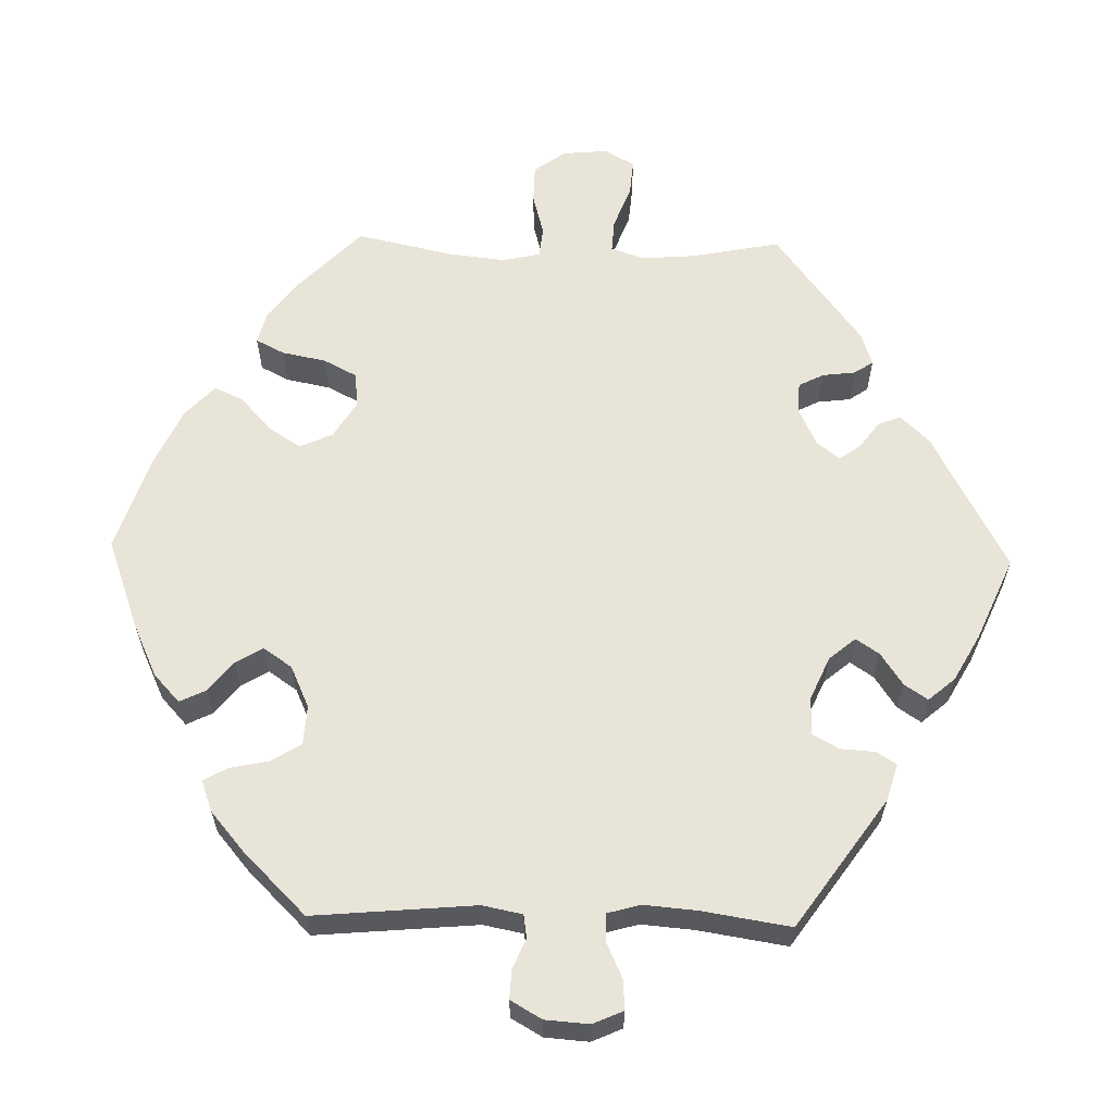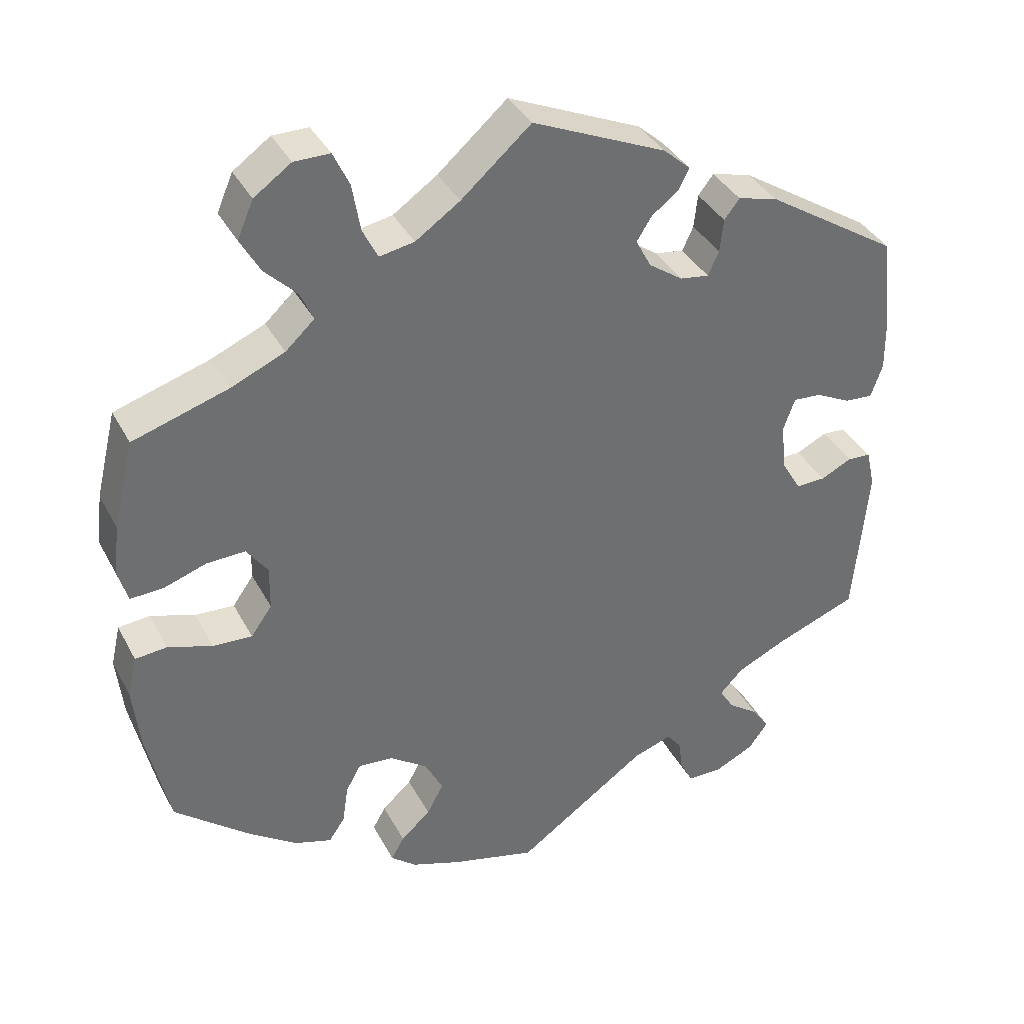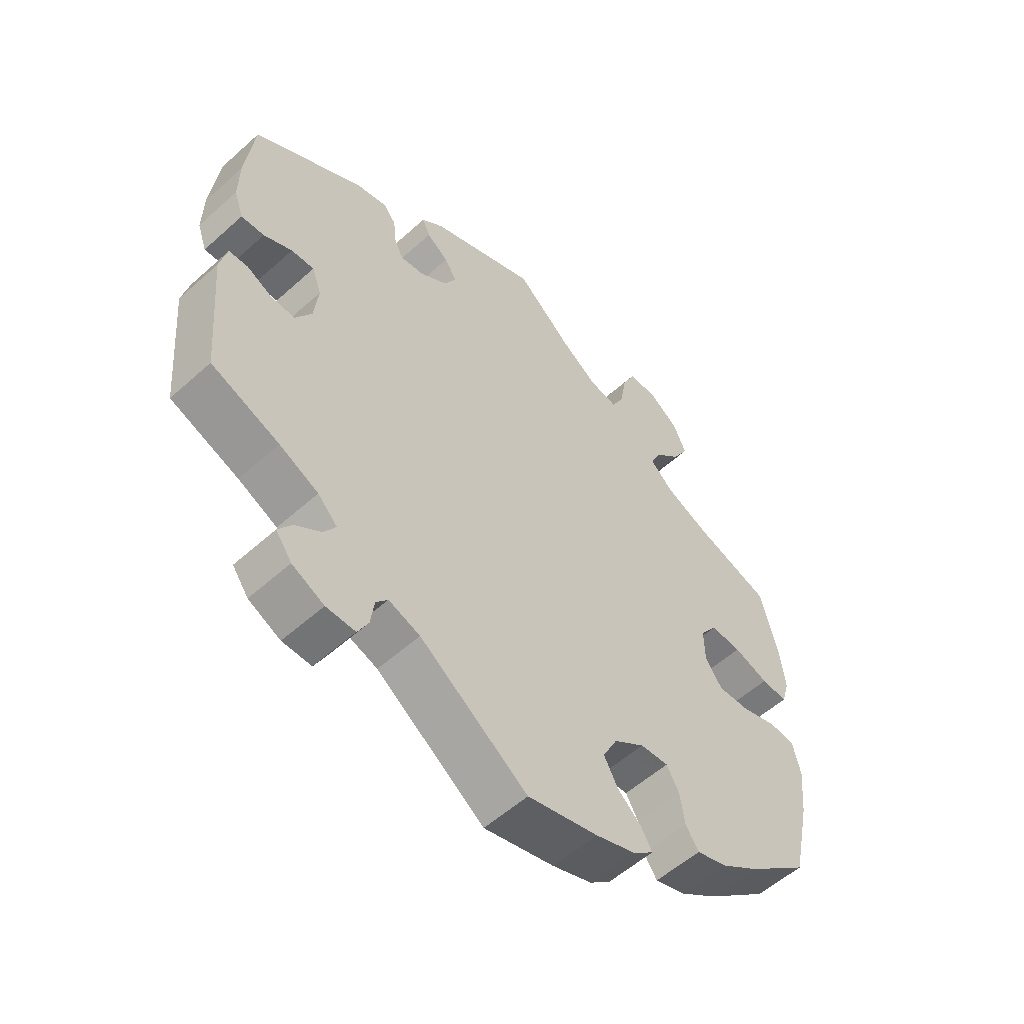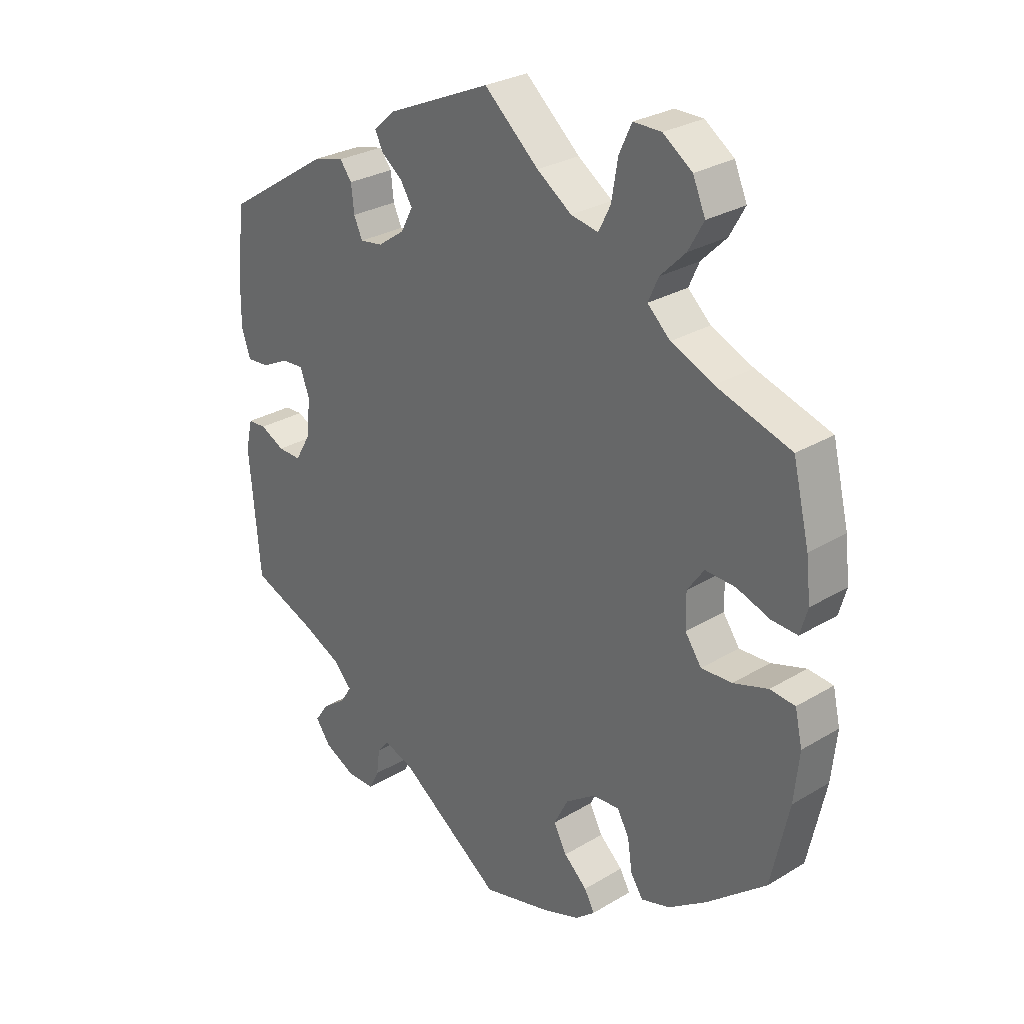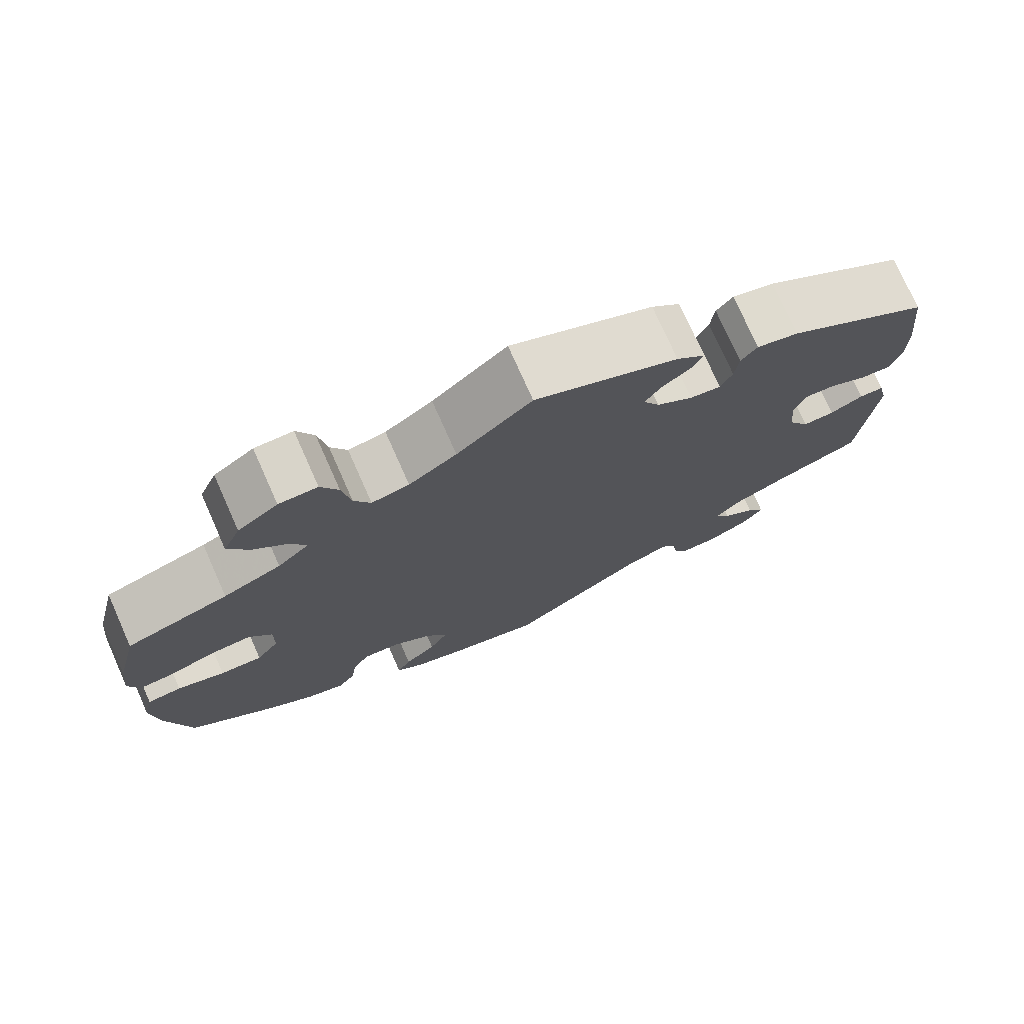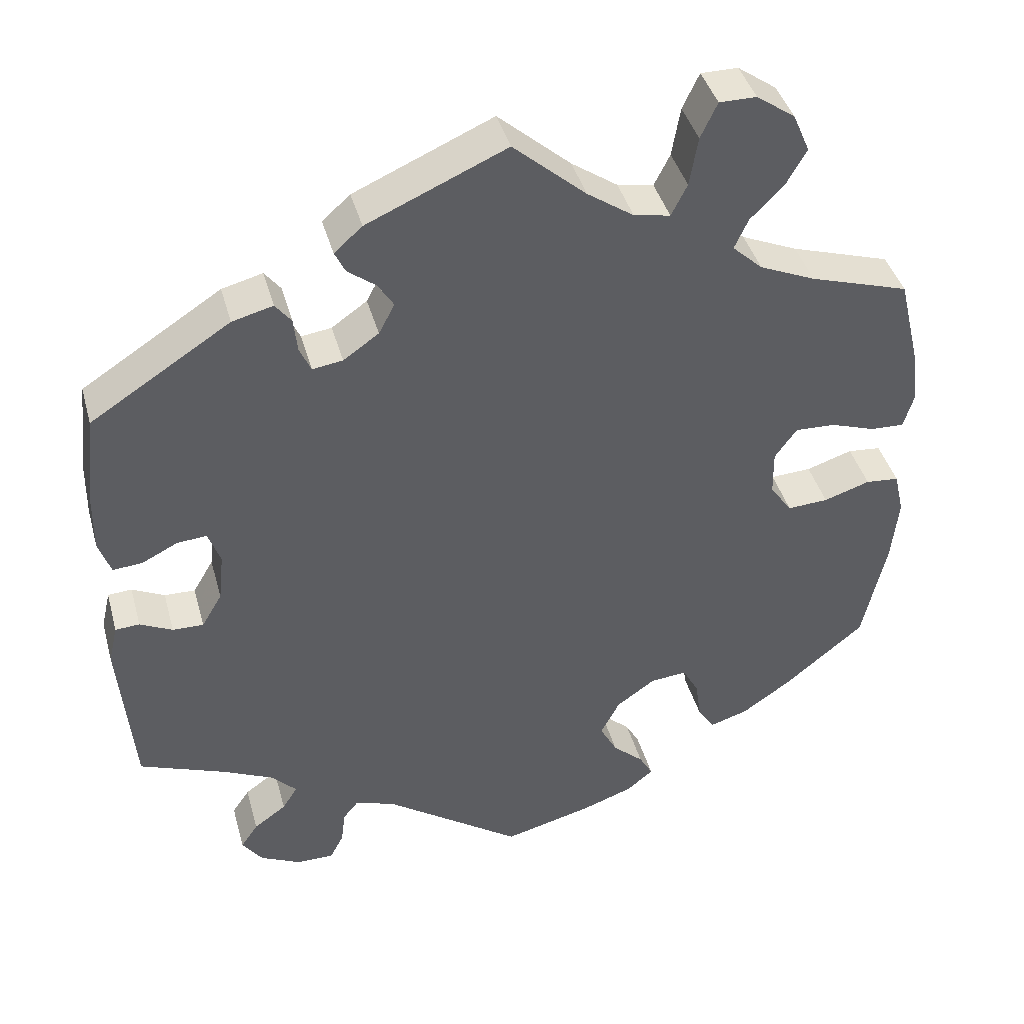
<metadata>
{"format":"obj","ext":"obj","renderer":"f3d","projection":"perspective","resolution":1024,"background":"white","views":[{"elev":60.5,"azim":-148.6,"up":"+Y"},{"elev":37.3,"azim":154.8,"up":"+Z"},{"elev":-56.1,"azim":-46.8,"up":"+Z"},{"elev":28.3,"azim":47.9,"up":"+Z"},{"elev":75.6,"azim":156.0,"up":"+Z"},{"elev":41.3,"azim":-15.1,"up":"+Z"}]}
</metadata>
<code>
v 0.164 0.07 -0.375
v -0.551 0.07 0.184
v 0.406 0.07 0.351
v 0.566 0.07 0.19
v -0.536 0.07 0.064
v -0.386 0.07 -0.482
v 0.568 0.07 -0.168
v 0.264 0.07 -0.334
v 0.404 0.07 0.098
v -0.382 0.07 -0.553
v -0.449 0.07 0.091
v 0.216 0.07 -0.338
v 0.205 0.07 0.485
v 0.52 0.07 -0.021
v 0.459 0.07 -0.041
v -0.17 0.07 0.449
v 0.221 0.07 -0.536
v 0.537 0.07 -0.31
v 0 0.07 -0.62
v 0.537 0.07 0.31
v -0.356 0.07 -0.385
v -0.409 0.07 -0.516
v 0.354 0.07 0.504
v 0 0.07 0.62
v -0.552 0.07 0.11
v -0.343 0.07 -0.451
v 0.332 0.07 0.383
v -0.277 0.07 0.416
v 0.285 0.07 -0.372
v -0.537 0.07 -0.31
v -0.497 0.07 0.067
v -0.221 0.07 0.506
v -0.261 0.07 -0.544
v -0.537 0.07 0.31
v 0.31 0.07 0.46
v 0.292 0.07 0.42
v -0.255 0.07 -0.499
v 0.366 0.07 -0.443
v -0.41 0.07 0.094
v -0.422 0.07 -0.354
v -0.556 0.07 -0.094
v 0.577 0.07 -0.082
v 0.237 0.07 0.592
v -0.235 0.07 -0.474
v 0.119 0.07 -0.589
v 0.574 0.07 0.119
v -0.207 0.07 0.477
v -0.469 0.07 -0.061
v -0.217 0.07 0.343
v 0.293 0.07 -0.426
v -0.428 0.07 -0.062
v 0.564 0.07 -0.025
v 0.186 0.07 -0.565
v -0.279 0.07 -0.579
v 0.203 0.07 -0.504
v 0.561 0.07 0.074
v 0.226 0.07 0.527
v 0.375 0.07 0.057
v -0.17 0.07 0.376
v 0.096 0.07 0.536
v -0.512 0.07 -0.04
v 0.162 0.07 -0.467
v 0.381 0.07 0.552
v 0.457 0.07 0.096
v -0.298 0.07 0.443
v 0.259 0.07 0.639
v 0.308 0.07 0.639
v 0.405 0.07 -0.044
v -0.401 0.07 -0.016
v 0.359 0.07 0.603
v -0.544 0.07 -0.042
v -0.328 0.07 -0.579
v 0.516 0.07 0.076
v 0.139 0.07 -0.424
v -0.352 0.07 0.429
v 0.376 0.07 -0.003
v -0.257 0.07 0.337
v 0.315 0.07 -0.459
v 0.432 0.07 -0.397
v -0.323 0.07 -0.419
v -0.149 0.07 0.416
v -0.272 0.07 0.37
v -0.182 0.07 -0.492
v 0.157 0.07 0.494
v -0.394 0.07 0.049
v -0.184 0.07 0.539
v 0.164 -0 -0.375
v -0.551 -0 0.184
v 0.406 -0 0.351
v 0.566 -0 0.19
v -0.536 -0 0.064
v -0.386 -0 -0.482
v 0.568 -0 -0.168
v 0.264 -0 -0.334
v 0.404 -0 0.098
v -0.382 -0 -0.553
v -0.449 -0 0.091
v 0.216 -0 -0.338
v 0.205 -0 0.485
v 0.52 -0 -0.021
v 0.459 -0 -0.041
v -0.17 -0 0.449
v 0.221 -0 -0.536
v 0.537 -0 -0.31
v 0 -0 -0.62
v 0.537 -0 0.31
v -0.356 -0 -0.385
v -0.409 -0 -0.516
v 0.354 -0 0.504
v 0 -0 0.62
v -0.552 -0 0.11
v -0.343 -0 -0.451
v 0.332 -0 0.383
v -0.277 -0 0.416
v 0.285 -0 -0.372
v -0.537 -0 -0.31
v -0.497 -0 0.067
v -0.221 -0 0.506
v -0.261 -0 -0.544
v -0.537 -0 0.31
v 0.31 -0 0.46
v 0.292 -0 0.42
v -0.255 -0 -0.499
v 0.366 -0 -0.443
v -0.41 -0 0.094
v -0.422 -0 -0.354
v -0.556 -0 -0.094
v 0.577 -0 -0.082
v 0.237 -0 0.592
v -0.235 -0 -0.474
v 0.119 -0 -0.589
v 0.574 -0 0.119
v -0.207 -0 0.477
v -0.469 -0 -0.061
v -0.217 -0 0.343
v 0.293 -0 -0.426
v -0.428 -0 -0.062
v 0.564 -0 -0.025
v 0.186 -0 -0.565
v -0.279 -0 -0.579
v 0.203 -0 -0.504
v 0.561 -0 0.074
v 0.226 -0 0.527
v 0.375 -0 0.057
v -0.17 -0 0.376
v 0.096 -0 0.536
v -0.512 -0 -0.04
v 0.162 -0 -0.467
v 0.381 -0 0.552
v 0.457 -0 0.096
v -0.298 -0 0.443
v 0.259 -0 0.639
v 0.308 -0 0.639
v 0.405 -0 -0.044
v -0.401 -0 -0.016
v 0.359 -0 0.603
v -0.544 -0 -0.042
v -0.328 -0 -0.579
v 0.516 -0 0.076
v 0.139 -0 -0.424
v -0.352 -0 0.429
v 0.376 -0 -0.003
v -0.257 -0 0.337
v 0.315 -0 -0.459
v 0.432 -0 -0.397
v -0.323 -0 -0.419
v -0.149 -0 0.416
v -0.272 -0 0.37
v -0.182 -0 -0.492
v 0.157 -0 0.494
v -0.394 -0 0.049
v -0.184 -0 0.539
f 40 30 41 71
f 21 40 71 61
f 80 21 61 48
f 10 22 6 26
f 10 26 80
f 72 10 80
f 37 33 54 72
f 44 37 72 80
f 83 44 80 48
f 62 55 17 53
f 74 62 53 45
f 38 78 50 29
f 38 29 8
f 79 38 8
f 18 79 8
f 7 18 8
f 42 7 8 12
f 15 14 52 42
f 68 15 42 12
f 46 56 73 64
f 46 64 9
f 3 20 4 46
f 27 3 46 9
f 36 27 9 58
f 70 63 23 35
f 70 35 36
f 67 70 36
f 57 43 66 67
f 13 57 67 36
f 84 13 36 58
f 32 86 24 60
f 16 47 32 60
f 81 16 60 84
f 59 81 84 58
f 75 65 28 82
f 75 82 77
f 34 75 77
f 2 34 77
f 25 2 77 49
f 11 31 5 25
f 39 11 25 49
f 19 83 48 51
f 74 45 19 51
f 1 74 51 69
f 76 68 12 1
f 76 1 69 85
f 49 59 58 76
f 85 39 49 76
f 157 127 116 126
f 147 157 126 107
f 134 147 107 166
f 112 92 108 96
f 166 112 96
f 166 96 158
f 158 140 119 123
f 166 158 123 130
f 134 166 130 169
f 139 103 141 148
f 131 139 148 160
f 115 136 164 124
f 94 115 124
f 94 124 165
f 94 165 104
f 94 104 93
f 98 94 93 128
f 128 138 100 101
f 98 128 101 154
f 150 159 142 132
f 95 150 132
f 132 90 106 89
f 95 132 89 113
f 144 95 113 122
f 121 109 149 156
f 122 121 156
f 122 156 153
f 153 152 129 143
f 122 153 143 99
f 144 122 99 170
f 146 110 172 118
f 146 118 133 102
f 170 146 102 167
f 144 170 167 145
f 168 114 151 161
f 163 168 161
f 163 161 120
f 163 120 88
f 135 163 88 111
f 111 91 117 97
f 135 111 97 125
f 137 134 169 105
f 137 105 131 160
f 155 137 160 87
f 87 98 154 162
f 171 155 87 162
f 162 144 145 135
f 162 135 125 171
f 41 127 157 71
f 71 157 147 61
f 61 147 134 48
f 48 134 137 51
f 51 137 155 69
f 69 155 171 85
f 85 171 125 39
f 39 125 97 11
f 11 97 117 31
f 31 117 91 5
f 5 91 111 25
f 25 111 88 2
f 2 88 120 34
f 34 120 161 75
f 75 161 151 65
f 65 151 114 28
f 28 114 168 82
f 82 168 163 77
f 77 163 135 49
f 49 135 145 59
f 59 145 167 81
f 81 167 102 16
f 16 102 133 47
f 47 133 118 32
f 32 118 172 86
f 86 172 110 24
f 24 110 146 60
f 60 146 170 84
f 84 170 99 13
f 13 99 143 57
f 57 143 129 43
f 43 129 152 66
f 66 152 153 67
f 67 153 156 70
f 70 156 149 63
f 63 149 109 23
f 23 109 121 35
f 35 121 122 36
f 36 122 113 27
f 27 113 89 3
f 3 89 106 20
f 20 106 90 4
f 4 90 132 46
f 46 132 142 56
f 56 142 159 73
f 73 159 150 64
f 64 150 95 9
f 9 95 144 58
f 58 144 162 76
f 76 162 154 68
f 68 154 101 15
f 15 101 100 14
f 14 100 138 52
f 52 138 128 42
f 42 128 93 7
f 7 93 104 18
f 18 104 165 79
f 79 165 124 38
f 38 124 164 78
f 78 164 136 50
f 50 136 115 29
f 29 115 94 8
f 8 94 98 12
f 12 98 87 1
f 1 87 160 74
f 74 160 148 62
f 62 148 141 55
f 55 141 103 17
f 17 103 139 53
f 53 139 131 45
f 45 131 105 19
f 19 105 169 83
f 83 169 130 44
f 44 130 123 37
f 37 123 119 33
f 33 119 140 54
f 54 140 158 72
f 72 158 96 10
f 10 96 108 22
f 22 108 92 6
f 6 92 112 26
f 26 112 166 80
f 80 166 107 21
f 21 107 126 40
f 40 126 116 30
f 30 116 127 41

</code>
